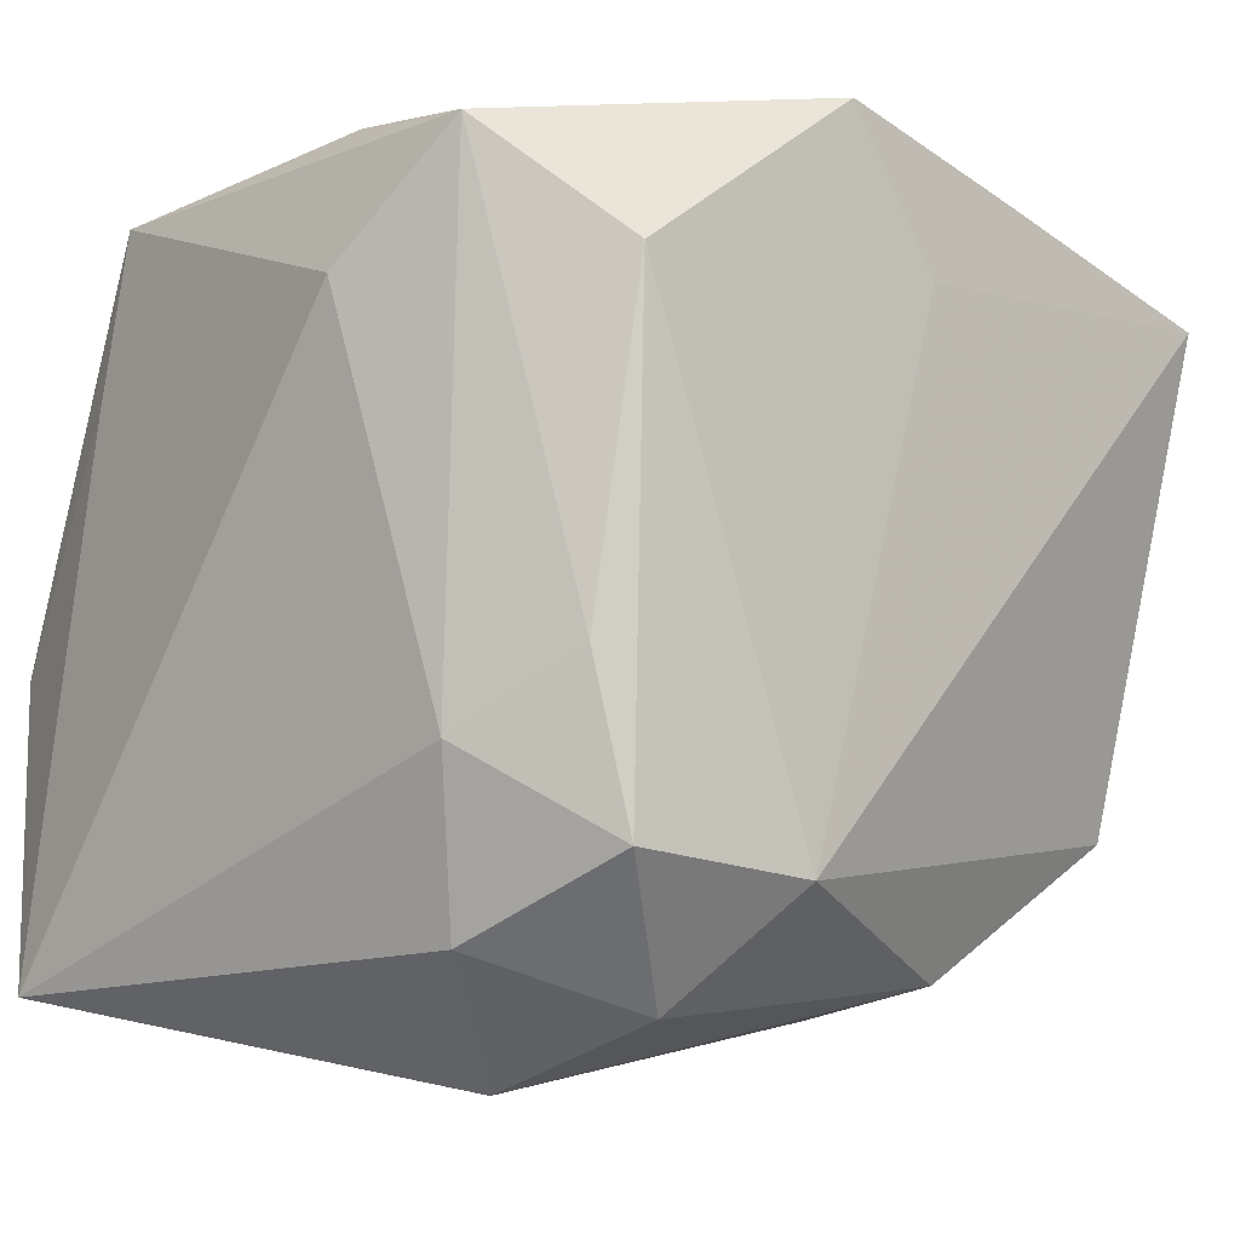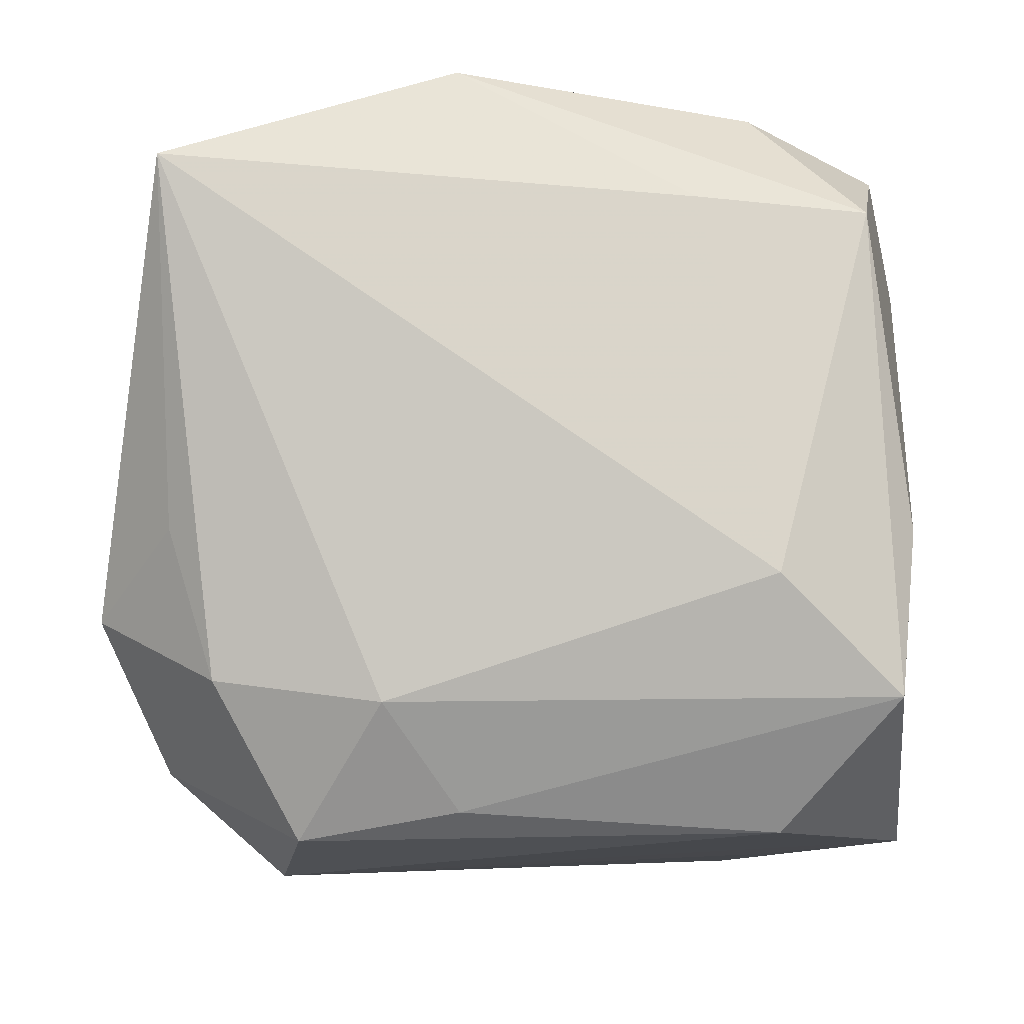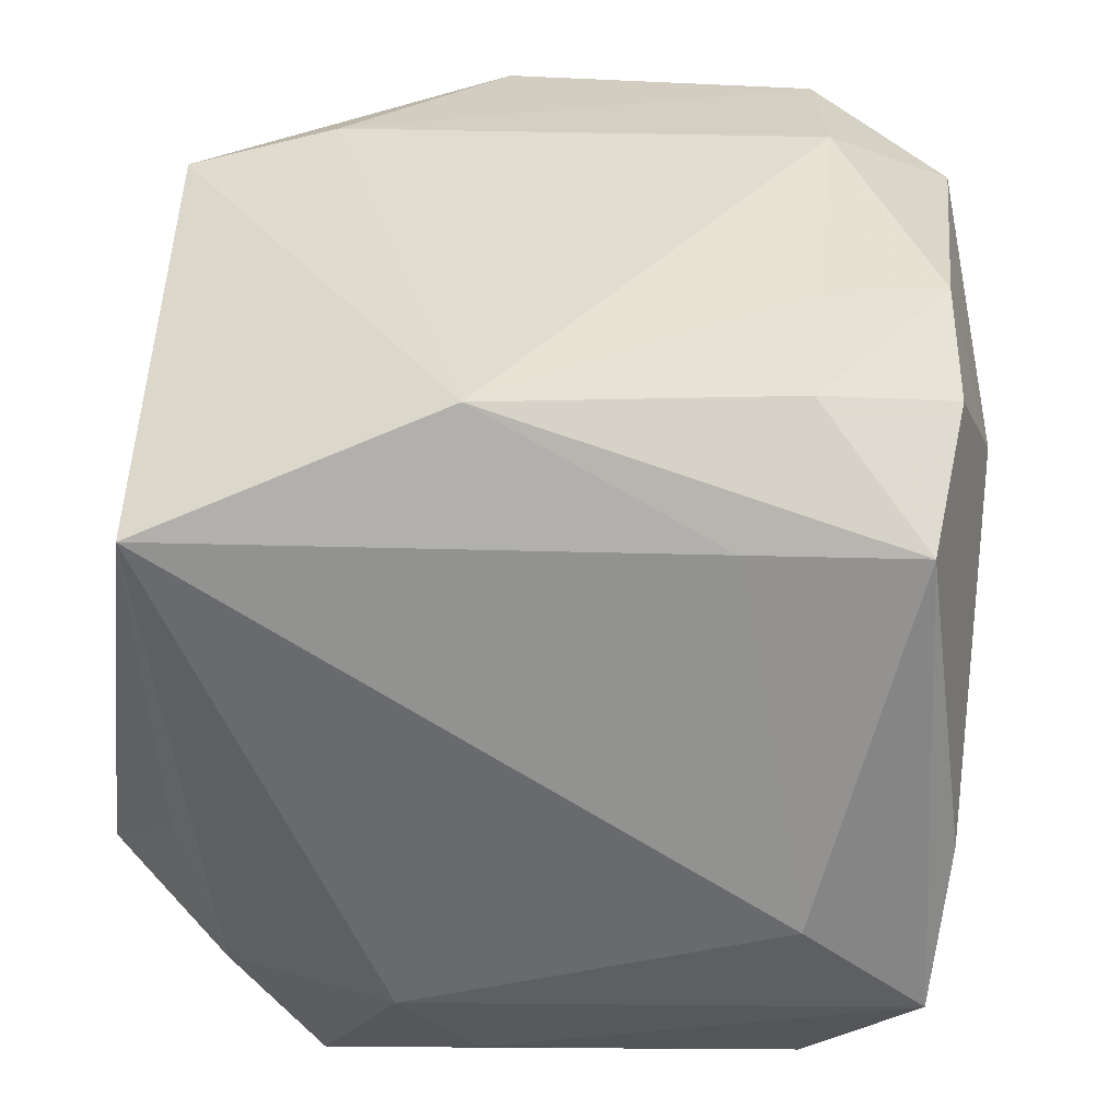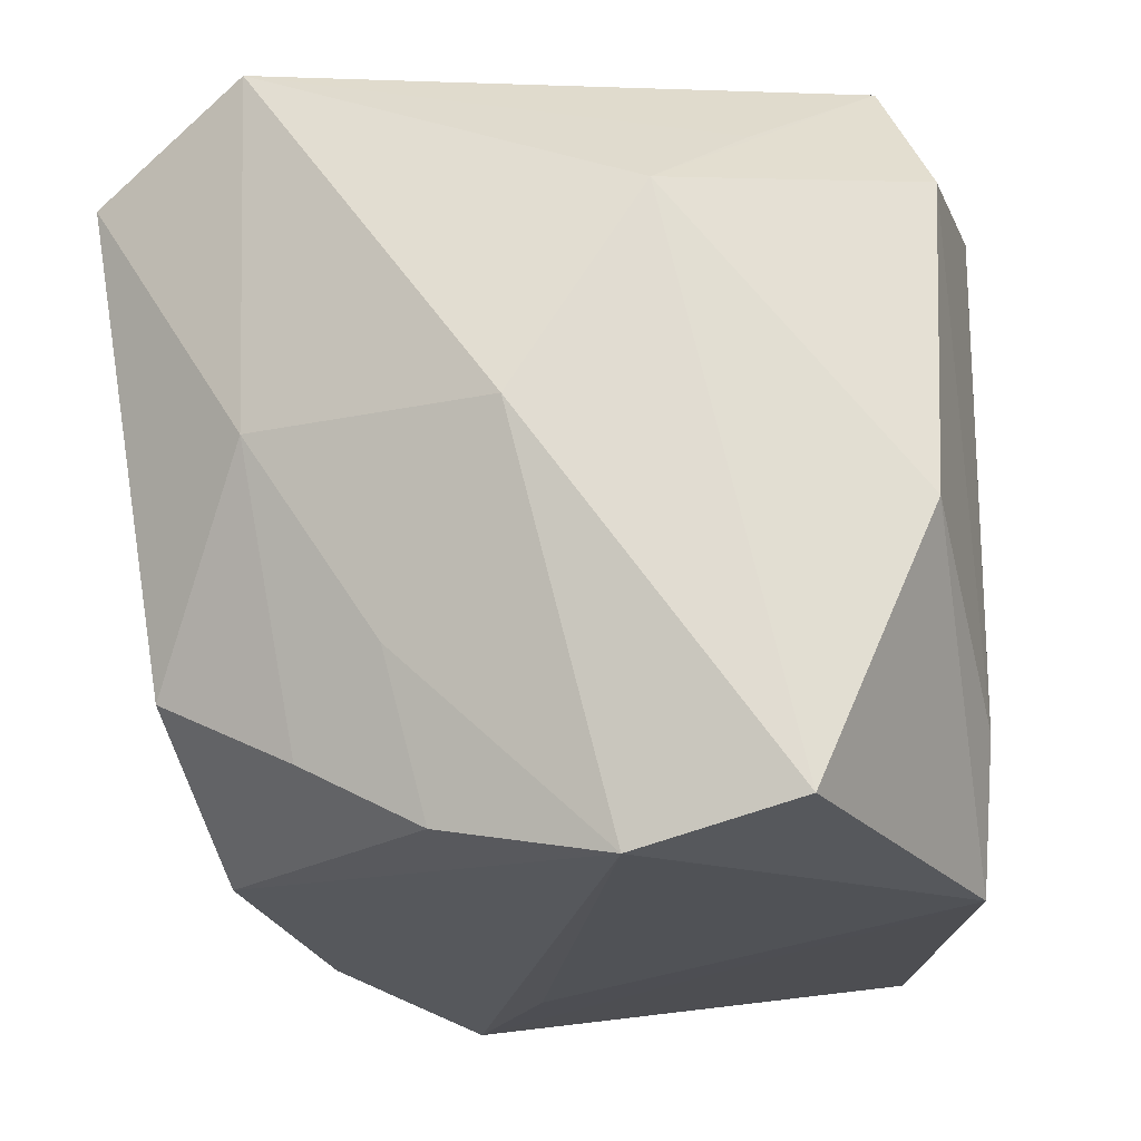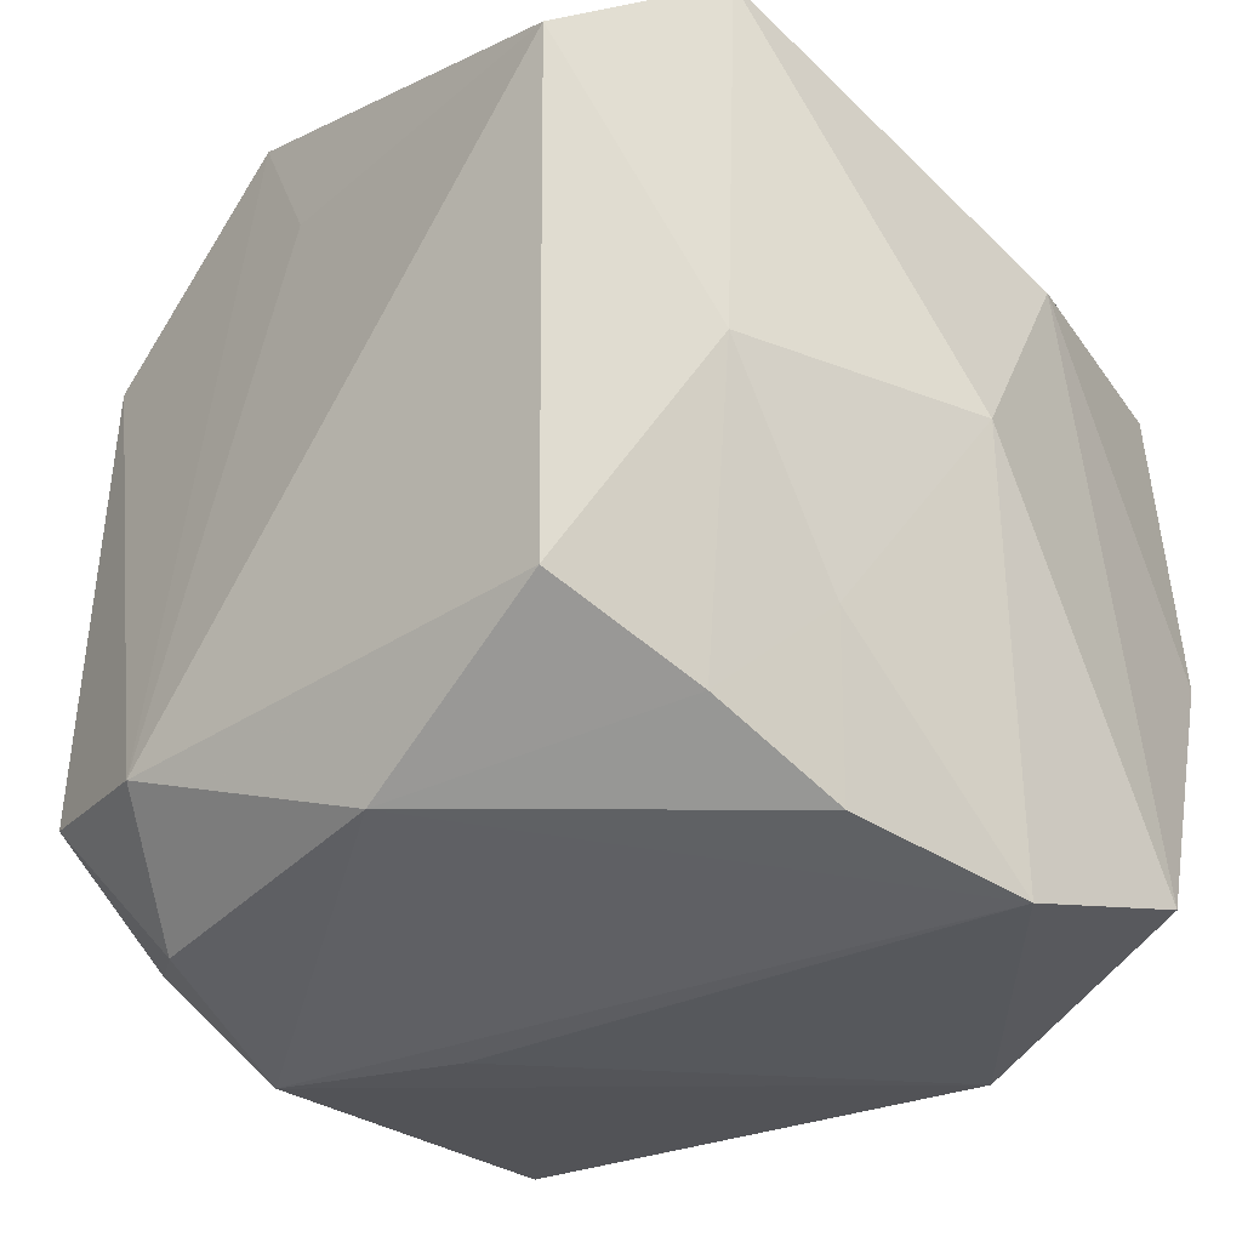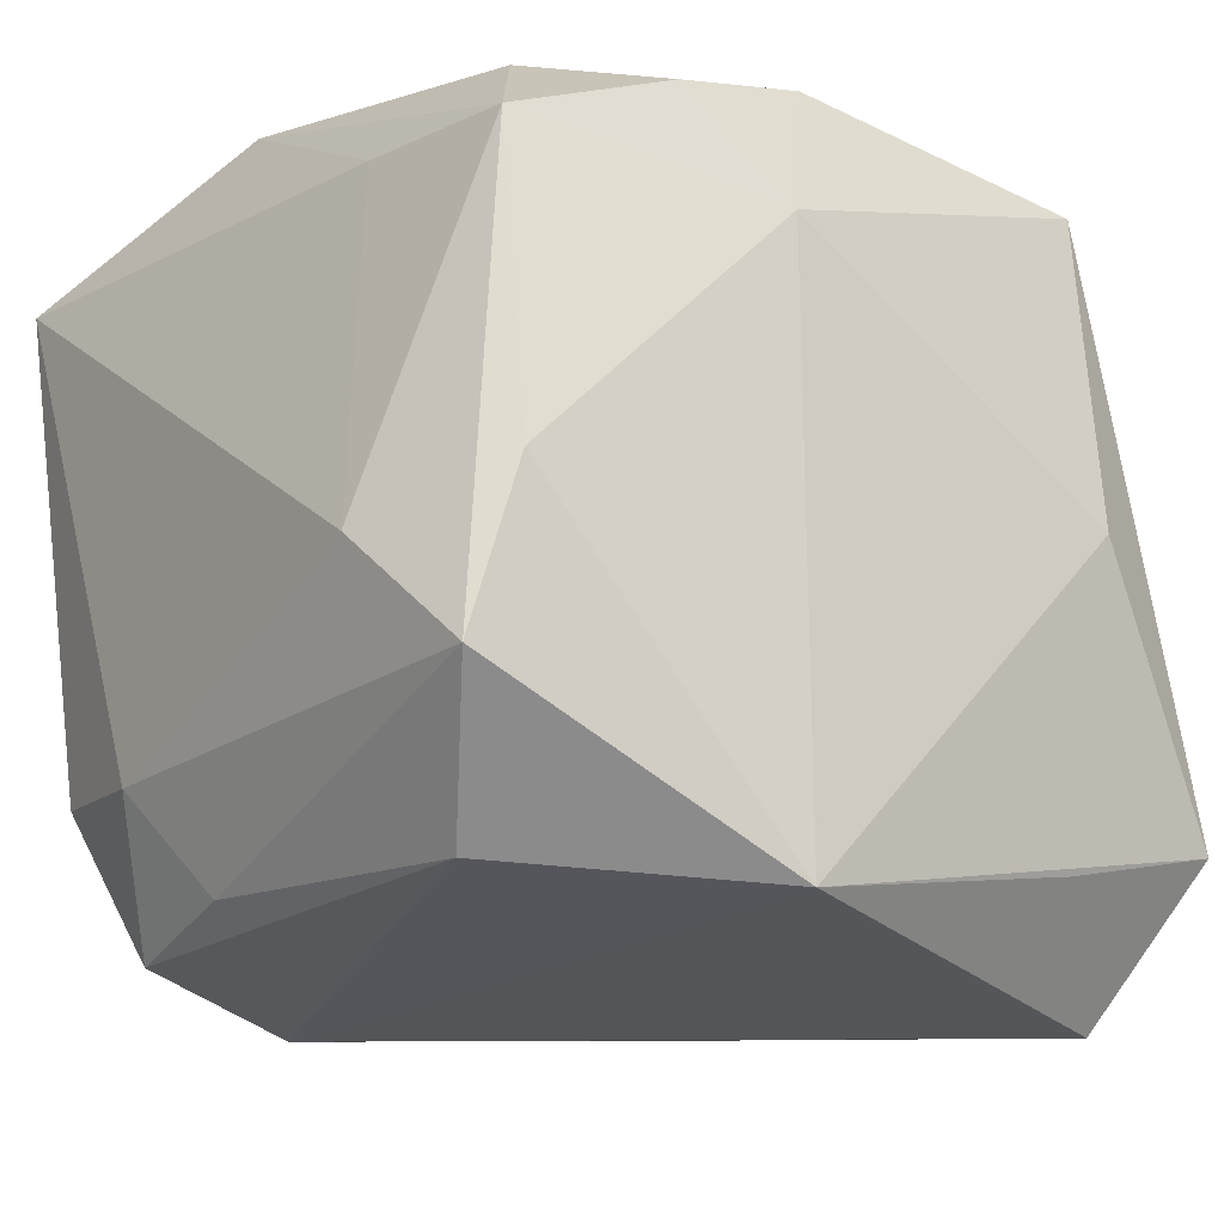
<metadata>
{"format":"obj","ext":"obj","renderer":"f3d","projection":"perspective","resolution":1024,"background":"white","views":[{"elev":-4.2,"azim":132.9,"up":"+Y"},{"elev":-4.7,"azim":89.7,"up":"+Z"},{"elev":34.4,"azim":94.0,"up":"+Z"},{"elev":-19.7,"azim":-82.2,"up":"+Y"},{"elev":-31.0,"azim":-133.8,"up":"+Y"},{"elev":-19.0,"azim":143.8,"up":"+Z"}]}
</metadata>
<code>
v -0.03803 -0.000634 -0.001047
v 0.02881 0.02773 0.02081
v 0.02358 -0.0348 -0.01234
v 0.03101 -0.02836 -0.005154
v -0.01343 -0.01992 0.03236
v 0.007662 0.03291 0.01707
v 0.03254 0.02971 -0.01847
v -0.01465 0.02009 0.03236
v -0.02925 0.02314 0.01638
v -0.03426 0.02848 -0.02183
v -0.007895 -0.03138 0.03145
v -0.0318 -0.01674 -0.01059
v 0.02883 -0.005598 0.03236
v 0.01558 0.02993 0.02593
v 0.02848 -0.01809 -0.02992
v 0.02675 0.02051 -0.02931
v 0.02905 0.03117 -0.005106
v -0.03259 -0.0004578 -0.02131
v 0.02051 -0.02936 -0.02477
v -0.02326 -0.01804 -0.0294
v 0.02217 0.01878 0.02991
v -0.02888 -0.02977 -0.007532
v -0.02856 0.02067 -0.03462
v 0.009251 0.01929 0.03085
v 0.000388 0.02096 -0.03244
v 0.007318 0.03293 -0.0309
v -0.03243 -0.03291 0.006643
v -0.02121 0.03042 0.0258
v -0.03115 -0.00734 0.02942
v -0.02849 0.0187 0.03022
v -0.01868 0.0299 -0.02577
v -0.02673 -0.02409 -0.01785
v 0.01492 -0.02035 -0.03347
v 0.004136 0.02925 0.02901
v 0.001082 -0.03303 -0.009036
v 0.02999 -0.005235 -0.02758
v -0.004793 -0.02796 -0.02775
v -0.03586 0.01684 0.009503
v -0.0215 0.03254 -0.0003081
v 0.03552 -0.02904 0.02415
v 0.03552 0.01976 -0.008835
v 0.03066 0.0138 0.02177
v 0.01077 -0.03457 -0.005143
v 0.03451 -0.01125 -0.01888
v 0.03193 -0.02473 -0.0172
v -0.03432 -0.02962 0.02011
f 1 27 46
f 3 40 11
f 11 46 27
f 41 40 44
f 4 40 3
f 42 40 41
f 1 46 38
f 38 10 1
f 43 27 3
f 3 11 43
f 43 11 27
f 13 11 40
f 40 42 13
f 5 11 13
f 13 8 5
f 23 26 25
f 7 26 17
f 41 44 7
f 23 10 31
f 31 26 23
f 10 26 31
f 39 10 28
f 39 26 10
f 15 44 45
f 45 4 3
f 45 44 40
f 40 4 45
f 33 20 23
f 23 25 33
f 33 25 26
f 23 20 18
f 18 10 23
f 1 10 18
f 3 27 35
f 30 8 28
f 28 38 30
f 5 8 30
f 28 8 34
f 21 14 34
f 2 14 21
f 21 13 2
f 2 13 42
f 2 7 17
f 2 42 41
f 41 7 2
f 28 10 9
f 9 38 28
f 10 38 9
f 26 7 16
f 15 33 16
f 16 33 26
f 6 2 17
f 14 2 6
f 17 26 6
f 26 39 6
f 6 39 28
f 28 34 6
f 6 34 14
f 20 33 37
f 3 35 37
f 37 35 27
f 22 37 27
f 29 38 46
f 29 30 38
f 5 30 29
f 29 11 5
f 46 11 29
f 21 34 24
f 24 34 8
f 24 13 21
f 8 13 24
f 15 16 36
f 36 16 7
f 36 44 15
f 36 7 44
f 3 37 19
f 19 37 33
f 19 33 15
f 19 45 3
f 15 45 19
f 12 22 27
f 12 27 1
f 1 18 12
f 32 18 20
f 20 37 32
f 37 22 32
f 32 12 18
f 22 12 32

</code>
